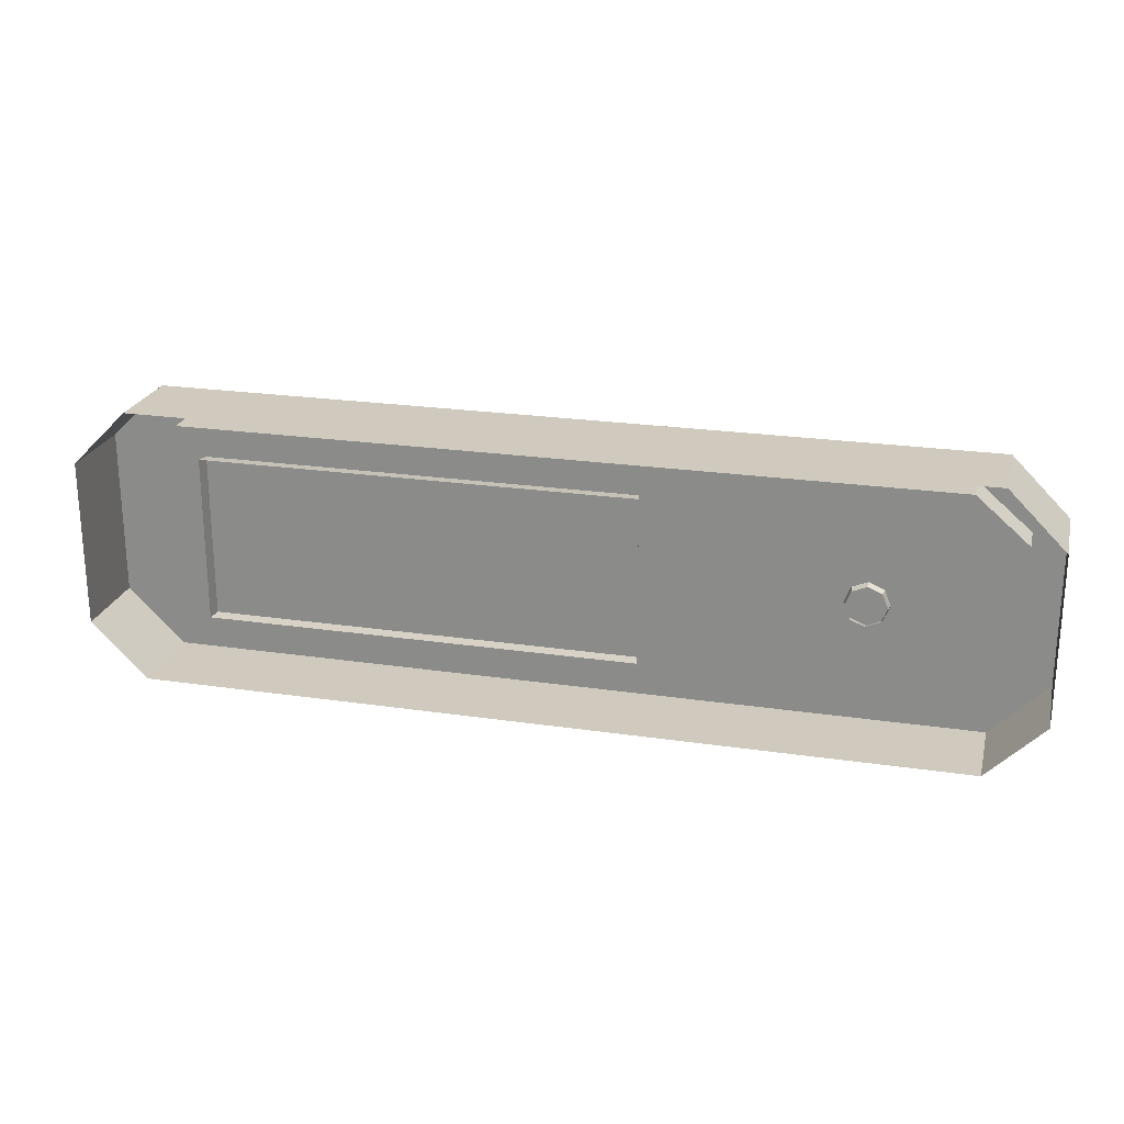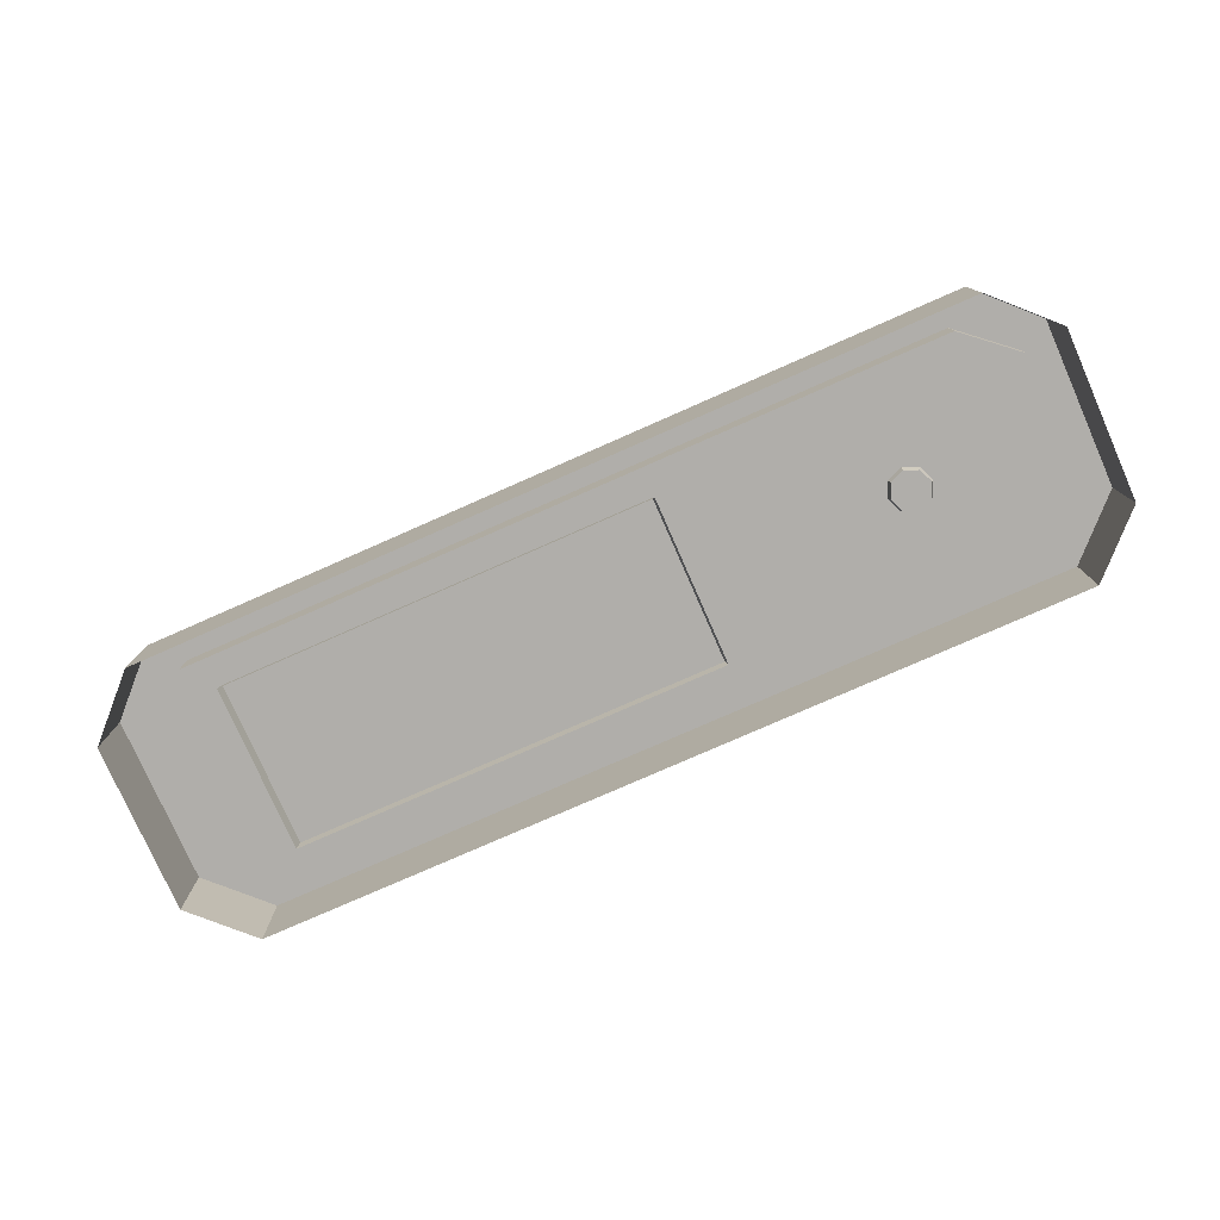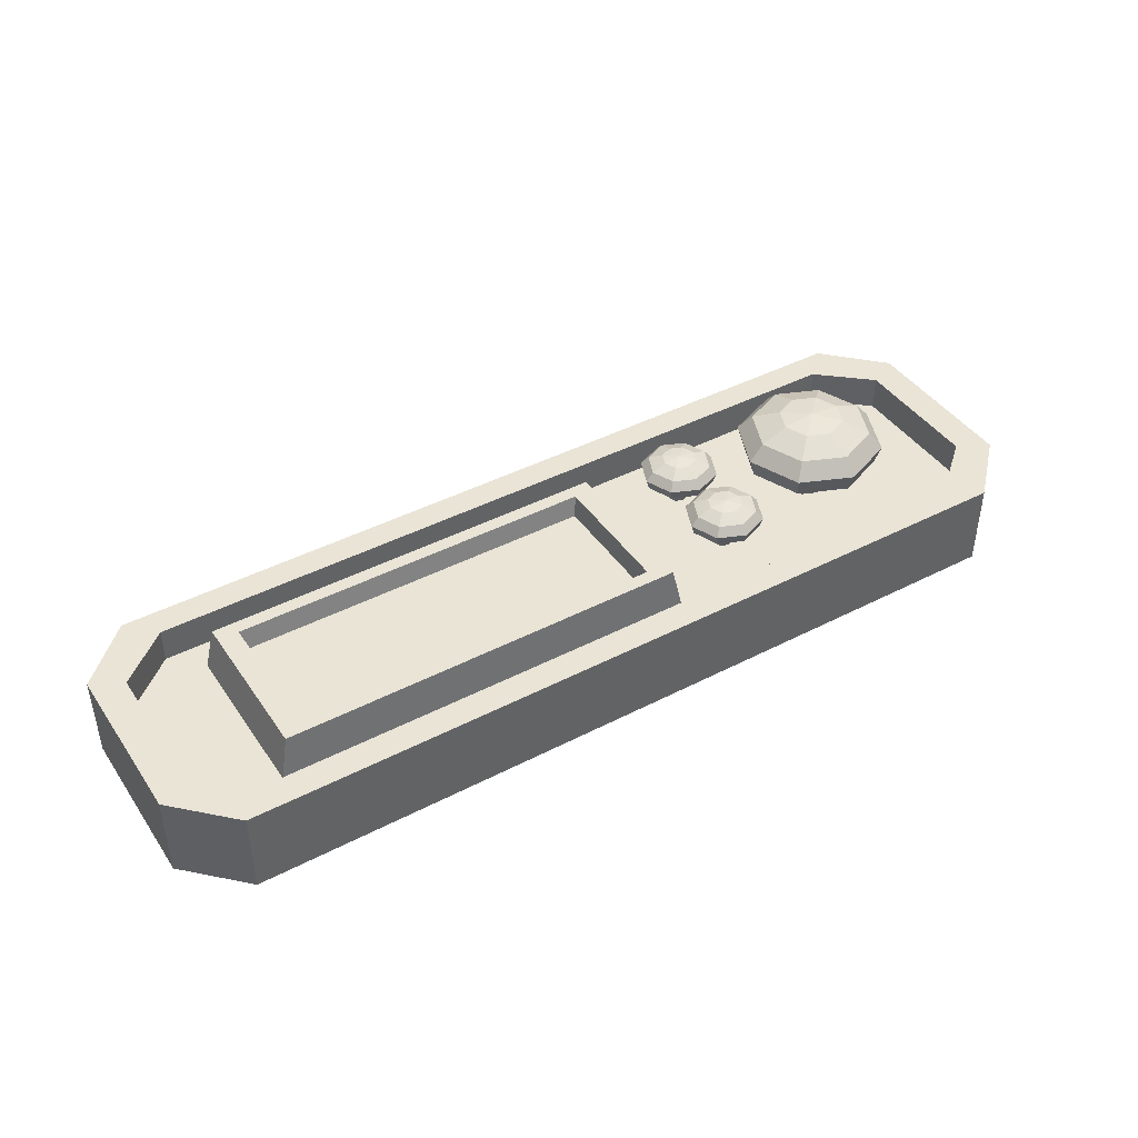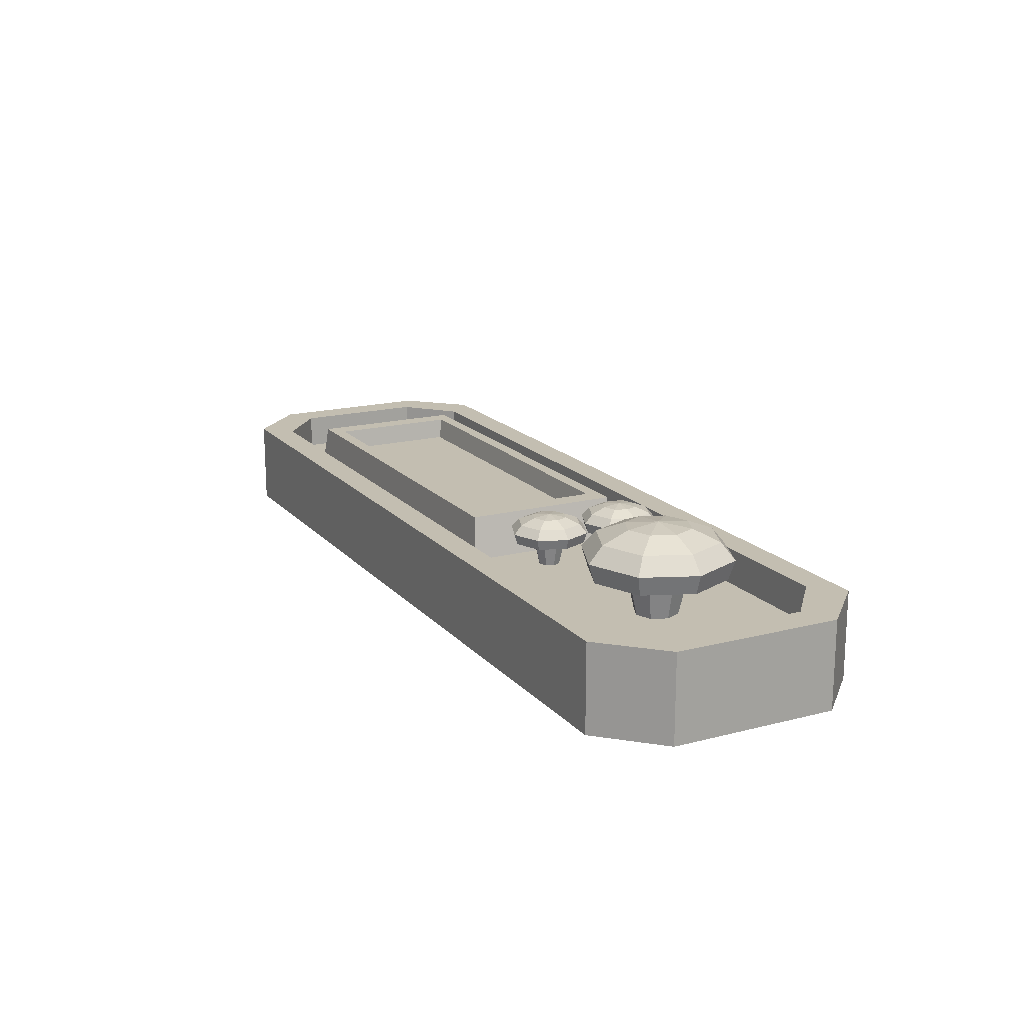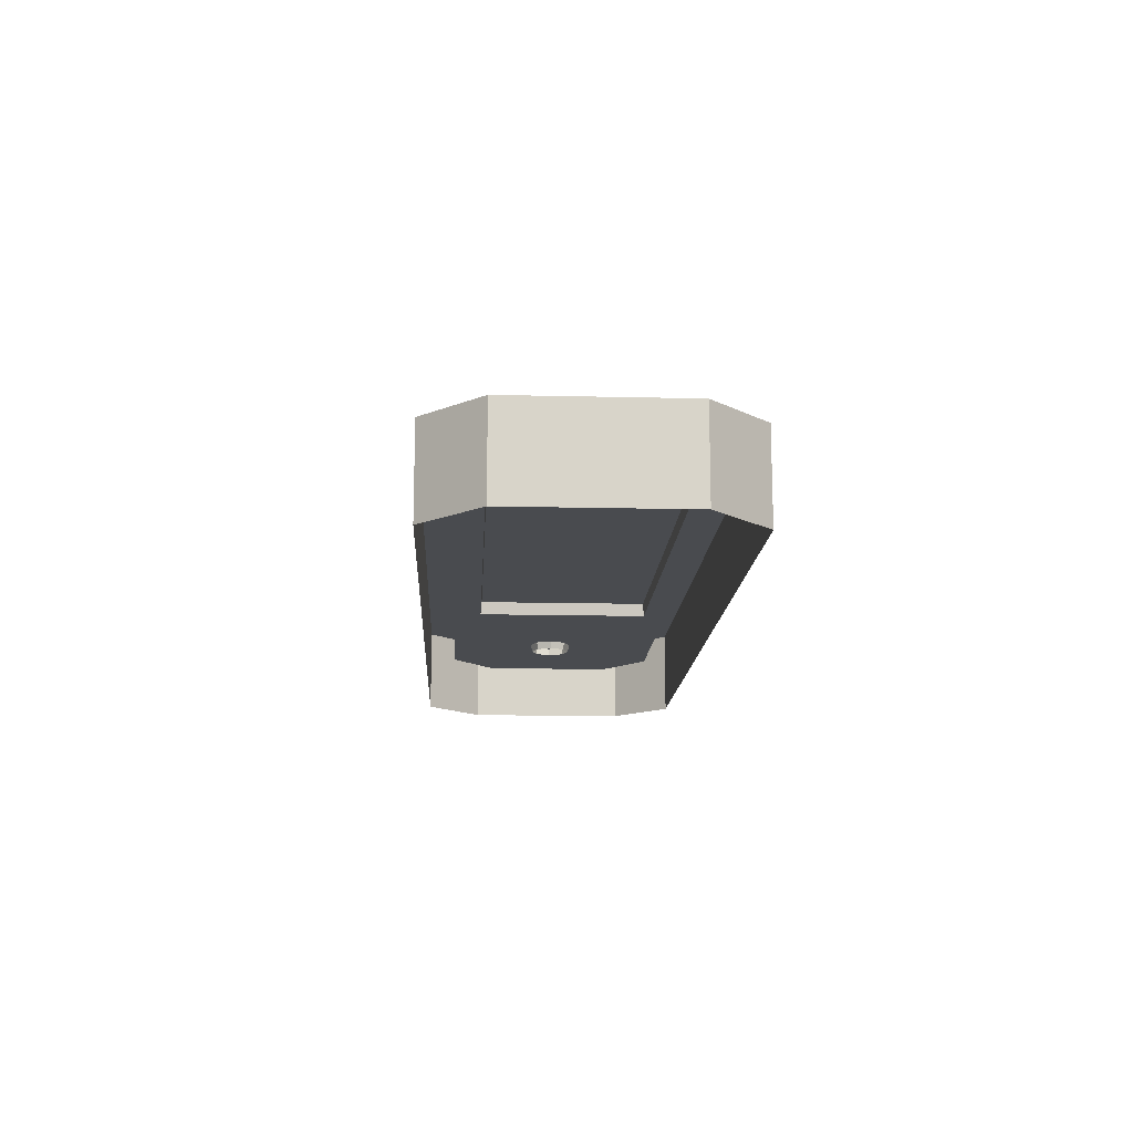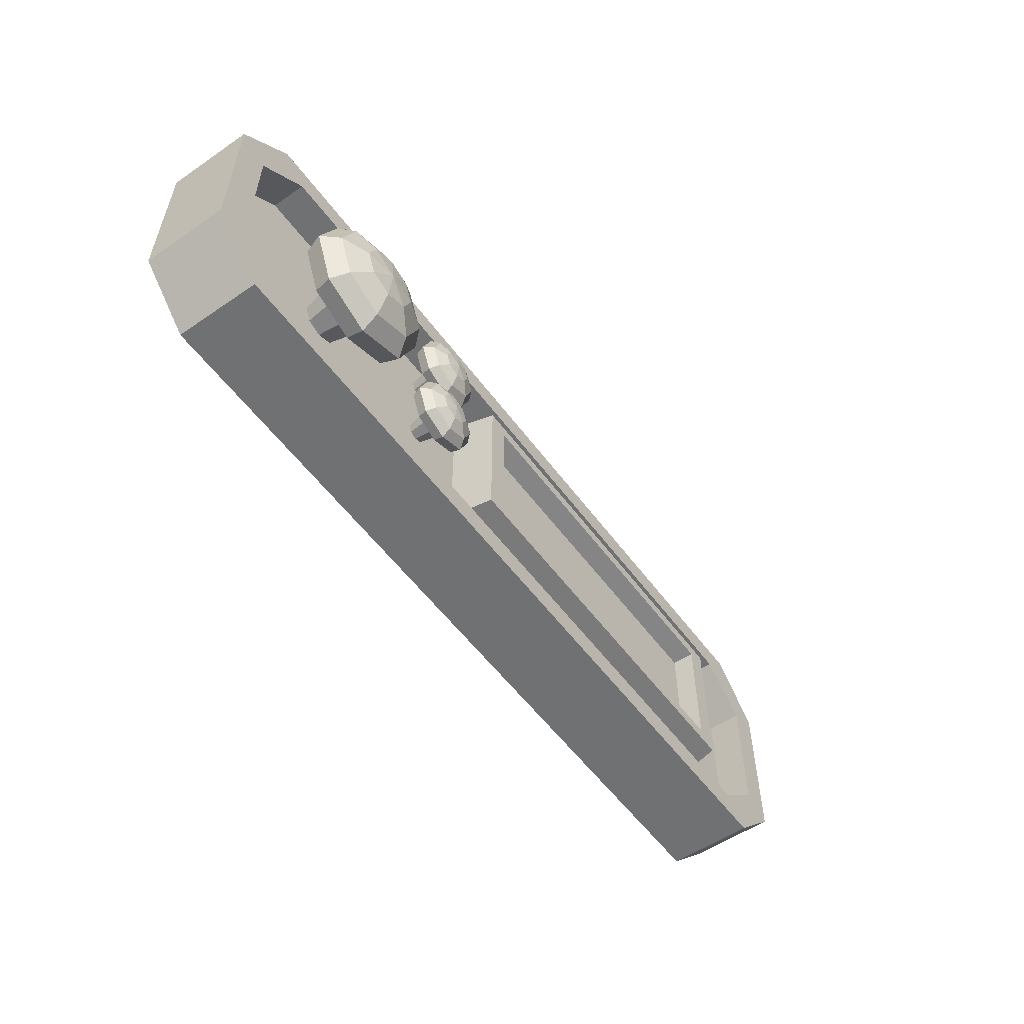
<metadata>
{"format":"obj","ext":"obj","renderer":"f3d","projection":"perspective","resolution":1024,"background":"white","views":[{"elev":23.0,"azim":-165.9,"up":"+Y"},{"elev":-77.7,"azim":-156.2,"up":"+Z"},{"elev":42.7,"azim":148.3,"up":"+Z"},{"elev":17.2,"azim":-117.3,"up":"+Z"},{"elev":-14.0,"azim":87.0,"up":"+Z"},{"elev":-55.1,"azim":-54.2,"up":"+Y"}]}
</metadata>
<code>
g default
v -0.3716 -0.4259 0.543
v 1.841 -0.4259 0.543
v -0.3716 0.4259 0.543
v 1.841 0.4259 0.543
v -0.4341 0.45 0.243
v 1.904 0.45 0.243
v -0.4341 -0.45 0.243
v 1.904 -0.45 0.243
v -0.2587 -0.353 0.543
v 1.728 -0.353 0.543
v 1.728 0.353 0.543
v -0.2587 0.353 0.543
v -0.241 -0.3313 0.4276
v 1.711 -0.3313 0.4276
v 1.711 0.3313 0.4276
v -0.241 0.3313 0.4276
v -0.7075 0.346 0.5209
v -0.8435 0.4023 0.5209
v -0.9795 0.346 0.5209
v -1.036 0.2099 0.5209
v -0.9795 0.07394 0.5209
v -0.8435 0.0176 0.5209
v -0.7075 0.07394 0.5209
v -0.6512 0.2099 0.5209
v -0.6949 0.3586 0.5753
v -0.8435 0.4202 0.5753
v -0.9922 0.3586 0.5753
v -1.054 0.2099 0.5753
v -0.9922 0.06128 0.5753
v -0.8435 -0.000292 0.5753
v -0.6949 0.06128 0.5753
v -0.6333 0.2099 0.5753
v -0.7233 0.3301 0.6214
v -0.8435 0.3799 0.6214
v -0.9637 0.3301 0.6214
v -1.014 0.2099 0.6214
v -0.9637 0.08974 0.6214
v -0.8435 0.03995 0.6214
v -0.7233 0.08974 0.6214
v -0.6735 0.2099 0.6214
v -0.7785 0.275 0.6522
v -0.8435 0.3019 0.6522
v -0.9086 0.275 0.6522
v -0.9355 0.2099 0.6522
v -0.9086 0.1449 0.6522
v -0.8435 0.1179 0.6522
v -0.7785 0.1449 0.6522
v -0.7515 0.2099 0.6522
v -0.8435 0.2099 0.6631
v -0.7824 0.2711 0.5209
v -0.8435 0.2964 0.5209
v -0.7571 0.2099 0.5209
v -0.7824 0.1488 0.5209
v -0.8435 0.1235 0.5209
v -0.9046 0.1488 0.5209
v -0.93 0.2099 0.5209
v -0.9046 0.2711 0.5209
v -0.8039 0.2496 0.3887
v -0.8435 0.266 0.3887
v -0.7874 0.2099 0.3887
v -0.8039 0.1703 0.3887
v -0.8435 0.1539 0.3887
v -0.8832 0.1703 0.3887
v -0.8996 0.2099 0.3887
v -0.8832 0.2496 0.3887
v -1.314 0.2413 0.5209
v -1.574 0.3489 0.5209
v -1.834 0.2413 0.5209
v -1.941 -0.01845 0.5209
v -1.834 -0.2782 0.5209
v -1.574 -0.3858 0.5209
v -1.314 -0.2782 0.5209
v -1.207 -0.01845 0.5209
v -1.29 0.2655 0.6248
v -1.574 0.3831 0.6248
v -1.858 0.2655 0.6248
v -1.976 -0.01845 0.6248
v -1.858 -0.3024 0.6248
v -1.574 -0.42 0.6248
v -1.29 -0.3024 0.6248
v -1.173 -0.01845 0.6248
v -1.345 0.2111 0.7129
v -1.574 0.3062 0.7129
v -1.804 0.2111 0.7129
v -1.899 -0.01845 0.7129
v -1.804 -0.248 0.7129
v -1.574 -0.3431 0.7129
v -1.345 -0.248 0.7129
v -1.249 -0.01845 0.7129
v -1.45 0.1058 0.7717
v -1.574 0.1572 0.7717
v -1.698 0.1058 0.7717
v -1.75 -0.01845 0.7717
v -1.698 -0.1427 0.7717
v -1.574 -0.1942 0.7717
v -1.45 -0.1427 0.7717
v -1.398 -0.01845 0.7717
v -1.574 -0.01845 0.7924
v -1.457 0.09828 0.5209
v -1.574 0.1466 0.5209
v -1.409 -0.01845 0.5209
v -1.457 -0.1352 0.5209
v -1.574 -0.1835 0.5209
v -1.691 -0.1352 0.5209
v -1.739 -0.01845 0.5209
v -1.691 0.09828 0.5209
v -1.498 0.05727 0.2684
v -1.574 0.08863 0.2684
v -1.467 -0.01845 0.2684
v -1.498 -0.09417 0.2684
v -1.574 -0.1255 0.2684
v -1.65 -0.09417 0.2684
v -1.681 -0.01845 0.2684
v -1.65 0.05727 0.2684
v -0.7075 -0.0882 0.5209
v -0.8435 -0.03186 0.5209
v -0.9795 -0.0882 0.5209
v -1.036 -0.2242 0.5209
v -0.9795 -0.3602 0.5209
v -0.8435 -0.4166 0.5209
v -0.7075 -0.3602 0.5209
v -0.6512 -0.2242 0.5209
v -0.6949 -0.07555 0.5753
v -0.8435 -0.01397 0.5753
v -0.9922 -0.07555 0.5753
v -1.054 -0.2242 0.5753
v -0.9922 -0.3729 0.5753
v -0.8435 -0.4344 0.5753
v -0.6949 -0.3729 0.5753
v -0.6333 -0.2242 0.5753
v -0.7233 -0.104 0.6214
v -0.8435 -0.05422 0.6214
v -0.9637 -0.104 0.6214
v -1.014 -0.2242 0.6214
v -0.9637 -0.3444 0.6214
v -0.8435 -0.3942 0.6214
v -0.7233 -0.3444 0.6214
v -0.6735 -0.2242 0.6214
v -0.7785 -0.1592 0.6522
v -0.8435 -0.1322 0.6522
v -0.9086 -0.1592 0.6522
v -0.9355 -0.2242 0.6522
v -0.9086 -0.2893 0.6522
v -0.8435 -0.3162 0.6522
v -0.7785 -0.2893 0.6522
v -0.7515 -0.2242 0.6522
v -0.8435 -0.2242 0.6631
v -0.7824 -0.1631 0.5209
v -0.8435 -0.1378 0.5209
v -0.7571 -0.2242 0.5209
v -0.7824 -0.2853 0.5209
v -0.8435 -0.3107 0.5209
v -0.9046 -0.2853 0.5209
v -0.93 -0.2242 0.5209
v -0.9046 -0.1631 0.5209
v -0.8039 -0.1846 0.3887
v -0.8435 -0.1681 0.3887
v -0.7874 -0.2242 0.3887
v -0.8039 -0.2639 0.3887
v -0.8435 -0.2803 0.3887
v -0.8832 -0.2639 0.3887
v -0.8996 -0.2242 0.3887
v -0.8832 -0.1846 0.3887
v -2.5 0.45 0.5
v -2.2 0.75 0.5
v -2.5 0.45 0.03109
v -2.2 0.75 0.03109
v 2.2 0.75 0.5
v 2.5 0.45 0.5
v 2.5 0.45 0.03109
v 2.2 0.75 0.03109
v -2.2 -0.75 0.5
v -2.5 -0.45 0.5
v -2.5 -0.45 0.03109
v -2.2 -0.75 0.03109
v 2.5 -0.45 0.5
v 2.2 -0.75 0.5
v 2.2 -0.75 0.03109
v 2.5 -0.45 0.03109
v -2.051 -0.6006 0.5
v -2.331 -0.3604 0.5
v 2.051 -0.6006 0.5
v 2.331 -0.3604 0.5
v 2.331 0.3604 0.5
v 2.051 0.6006 0.5
v -2.051 0.6006 0.5
v -2.331 0.3604 0.5
v -2.051 -0.6006 0.309
v -2.331 -0.3604 0.309
v 2.051 -0.6006 0.309
v 2.331 -0.3604 0.309
v 2.331 0.3604 0.309
v 2.051 0.6006 0.309
v -2.051 0.6006 0.309
v -2.331 0.3604 0.309
v -0.7085 -0.75 0.03109
v -0.7085 -0.75 0.5
v -0.7085 -0.6006 0.5
v -0.7085 -0.6006 0.309
v -0.7085 0.6006 0.309
v -0.7085 0.6006 0.5
v -0.7085 0.75 0.5
v -0.7085 0.75 0.03109
v 0.7085 -0.75 0.03109
v 0.7085 -0.75 0.5
v 0.7085 -0.6006 0.5
v 0.7085 -0.6006 0.309
v 0.7085 0.6006 0.309
v 0.7085 0.6006 0.5
v 0.7085 0.75 0.5
v 0.7085 0.75 0.03109
g LightService group1
f 13 14 15 16
f 3 4 6 5
f 7 8 2 1
f 2 8 6 4
f 7 1 3 5
f 1 2 10 9
f 2 4 11 10
f 4 3 12 11
f 3 1 9 12
f 9 10 14 13
f 10 11 15 14
f 11 12 16 15
f 12 9 13 16
f 17 18 26 25
f 18 19 27 26
f 19 20 28 27
f 20 21 29 28
f 21 22 30 29
f 22 23 31 30
f 23 24 32 31
f 24 17 25 32
f 25 26 34 33
f 26 27 35 34
f 27 28 36 35
f 28 29 37 36
f 29 30 38 37
f 30 31 39 38
f 31 32 40 39
f 32 25 33 40
f 33 34 42 41
f 34 35 43 42
f 35 36 44 43
f 36 37 45 44
f 37 38 46 45
f 38 39 47 46
f 39 40 48 47
f 40 33 41 48
f 41 42 49
f 42 43 49
f 43 44 49
f 44 45 49
f 45 46 49
f 46 47 49
f 47 48 49
f 48 41 49
f 18 17 50 51
f 17 24 52 50
f 24 23 53 52
f 23 22 54 53
f 22 21 55 54
f 21 20 56 55
f 20 19 57 56
f 19 18 51 57
f 51 50 58 59
f 50 52 60 58
f 52 53 61 60
f 53 54 62 61
f 54 55 63 62
f 55 56 64 63
f 56 57 65 64
f 57 51 59 65
f 66 67 75 74
f 67 68 76 75
f 68 69 77 76
f 69 70 78 77
f 70 71 79 78
f 71 72 80 79
f 72 73 81 80
f 73 66 74 81
f 74 75 83 82
f 75 76 84 83
f 76 77 85 84
f 77 78 86 85
f 78 79 87 86
f 79 80 88 87
f 80 81 89 88
f 81 74 82 89
f 82 83 91 90
f 83 84 92 91
f 84 85 93 92
f 85 86 94 93
f 86 87 95 94
f 87 88 96 95
f 88 89 97 96
f 89 82 90 97
f 90 91 98
f 91 92 98
f 92 93 98
f 93 94 98
f 94 95 98
f 95 96 98
f 96 97 98
f 97 90 98
f 67 66 99 100
f 66 73 101 99
f 73 72 102 101
f 72 71 103 102
f 71 70 104 103
f 70 69 105 104
f 69 68 106 105
f 68 67 100 106
f 100 99 107 108
f 99 101 109 107
f 101 102 110 109
f 102 103 111 110
f 103 104 112 111
f 104 105 113 112
f 105 106 114 113
f 106 100 108 114
f 115 116 124 123
f 116 117 125 124
f 117 118 126 125
f 118 119 127 126
f 119 120 128 127
f 120 121 129 128
f 121 122 130 129
f 122 115 123 130
f 123 124 132 131
f 124 125 133 132
f 125 126 134 133
f 126 127 135 134
f 127 128 136 135
f 128 129 137 136
f 129 130 138 137
f 130 123 131 138
f 131 132 140 139
f 132 133 141 140
f 133 134 142 141
f 134 135 143 142
f 135 136 144 143
f 136 137 145 144
f 137 138 146 145
f 138 131 139 146
f 139 140 147
f 140 141 147
f 141 142 147
f 142 143 147
f 143 144 147
f 144 145 147
f 145 146 147
f 146 139 147
f 116 115 148 149
f 115 122 150 148
f 122 121 151 150
f 121 120 152 151
f 120 119 153 152
f 119 118 154 153
f 118 117 155 154
f 117 116 149 155
f 149 148 156 157
f 148 150 158 156
f 150 151 159 158
f 151 152 160 159
f 152 153 161 160
f 153 154 162 161
f 154 155 163 162
f 155 149 157 163
f 167 165 202 203
f 172 175 196 197
f 176 179 170 169
f 174 173 164 166
f 189 188 194 195
f 164 165 167 166
f 168 169 170 171
f 172 173 174 175
f 176 177 178 179
f 173 172 180 181
f 172 197 198 180
f 177 176 183 182
f 176 169 184 183
f 169 168 185 184
f 201 202 165 186
f 165 164 187 186
f 164 173 181 187
f 181 180 188 189
f 180 198 199 188
f 182 183 191 190
f 183 184 192 191
f 184 185 193 192
f 200 201 186 194
f 186 187 195 194
f 187 181 189 195
f 193 190 191 192
f 194 188 199 200
f 197 196 204 205
f 198 197 205 206
f 199 198 206 207
f 200 199 207 208
f 208 209 201 200
f 209 210 202 201
f 203 202 210 211
f 205 204 178 177
f 206 205 177 182
f 207 206 182 190
f 208 207 190 193
f 185 209 208 193
f 168 210 209 185
f 211 210 168 171

</code>
